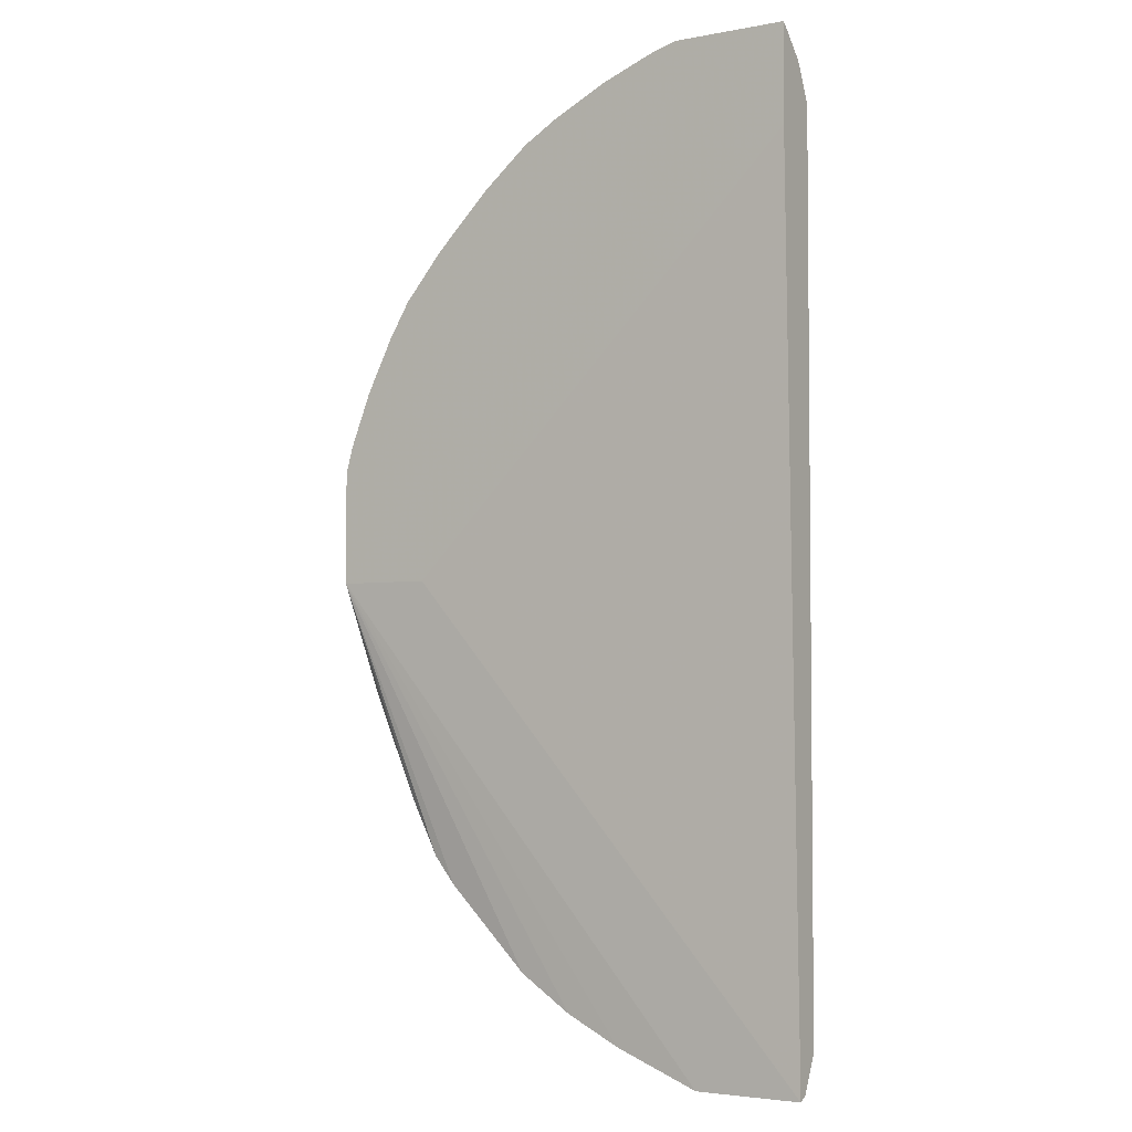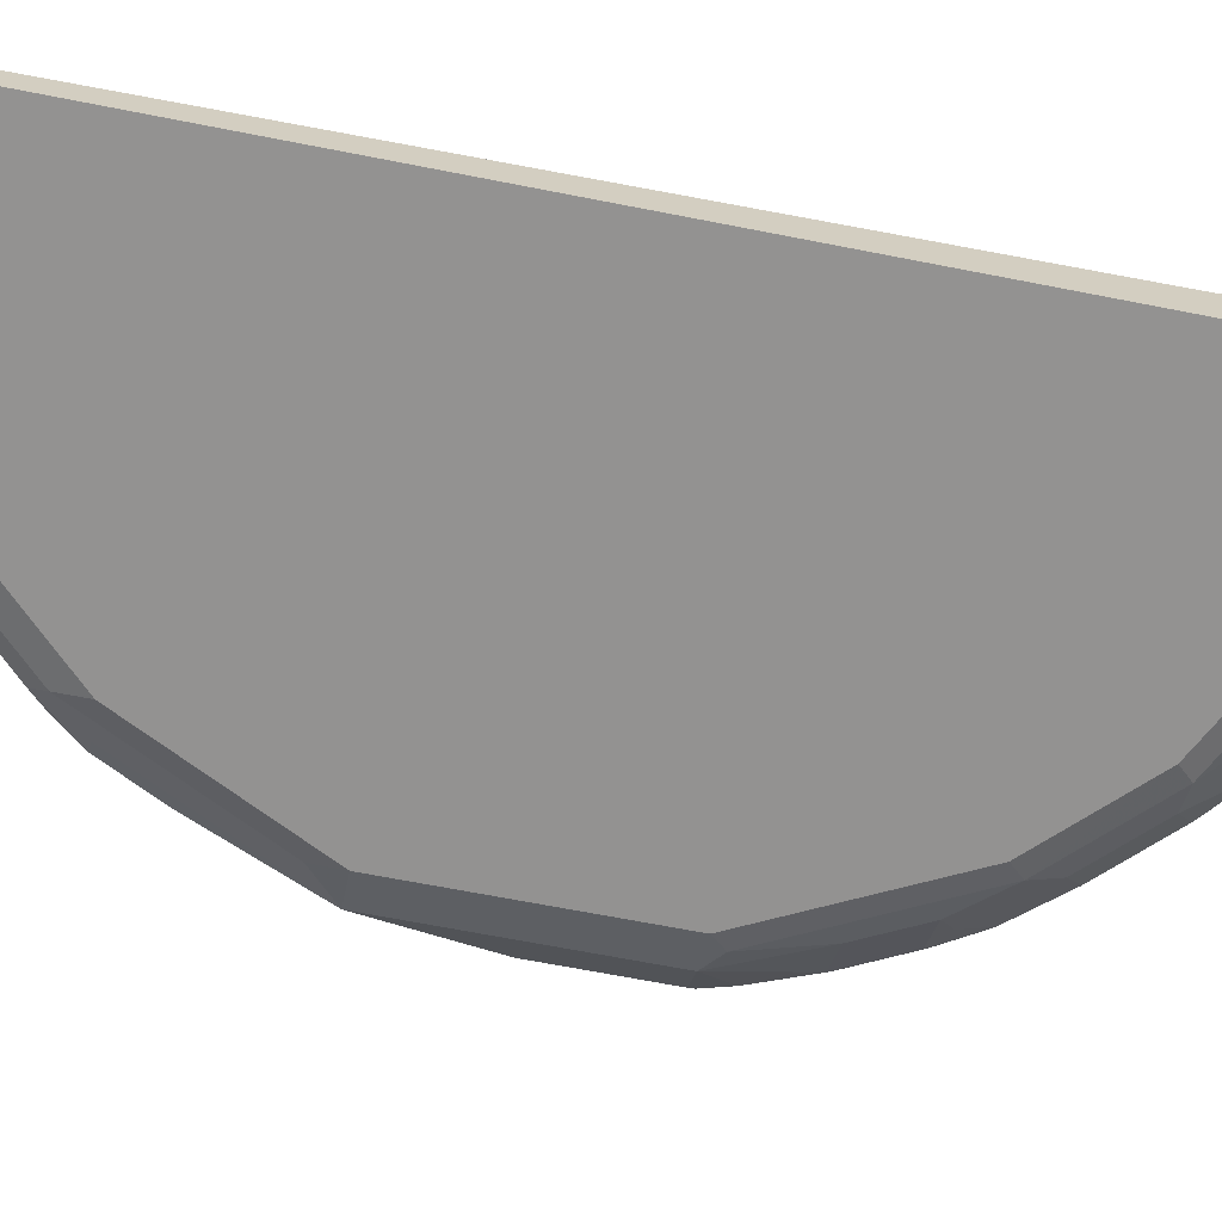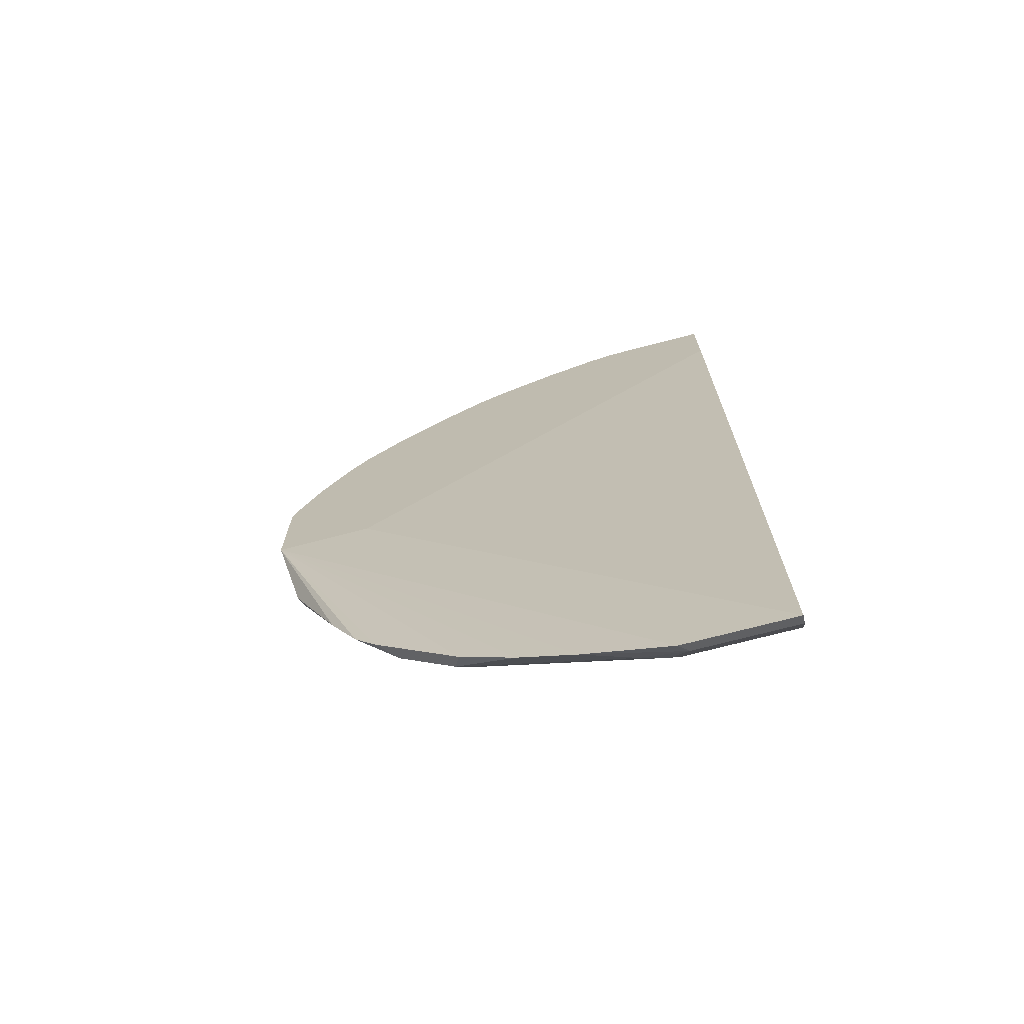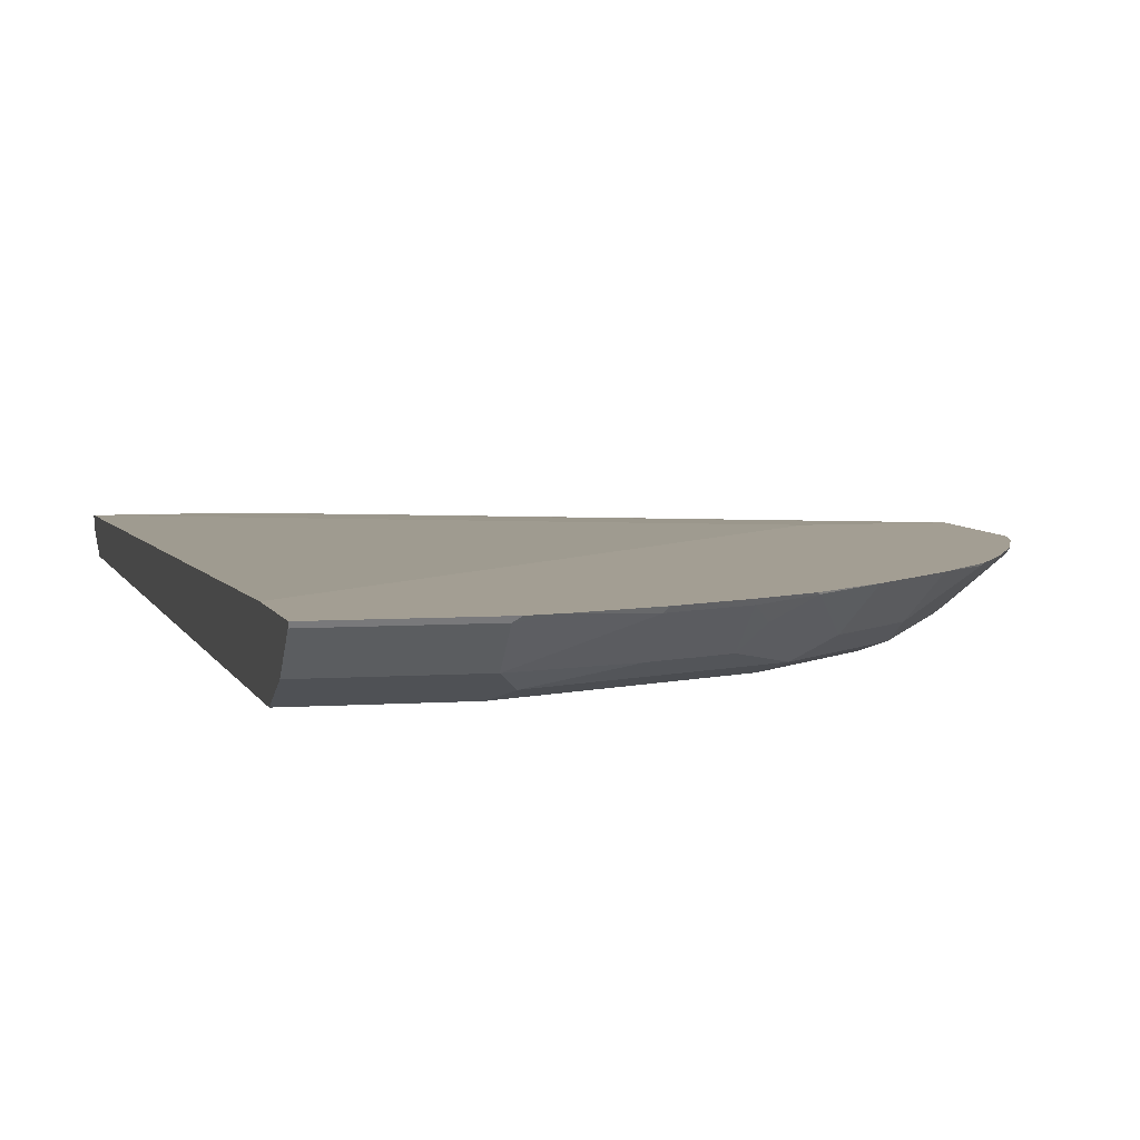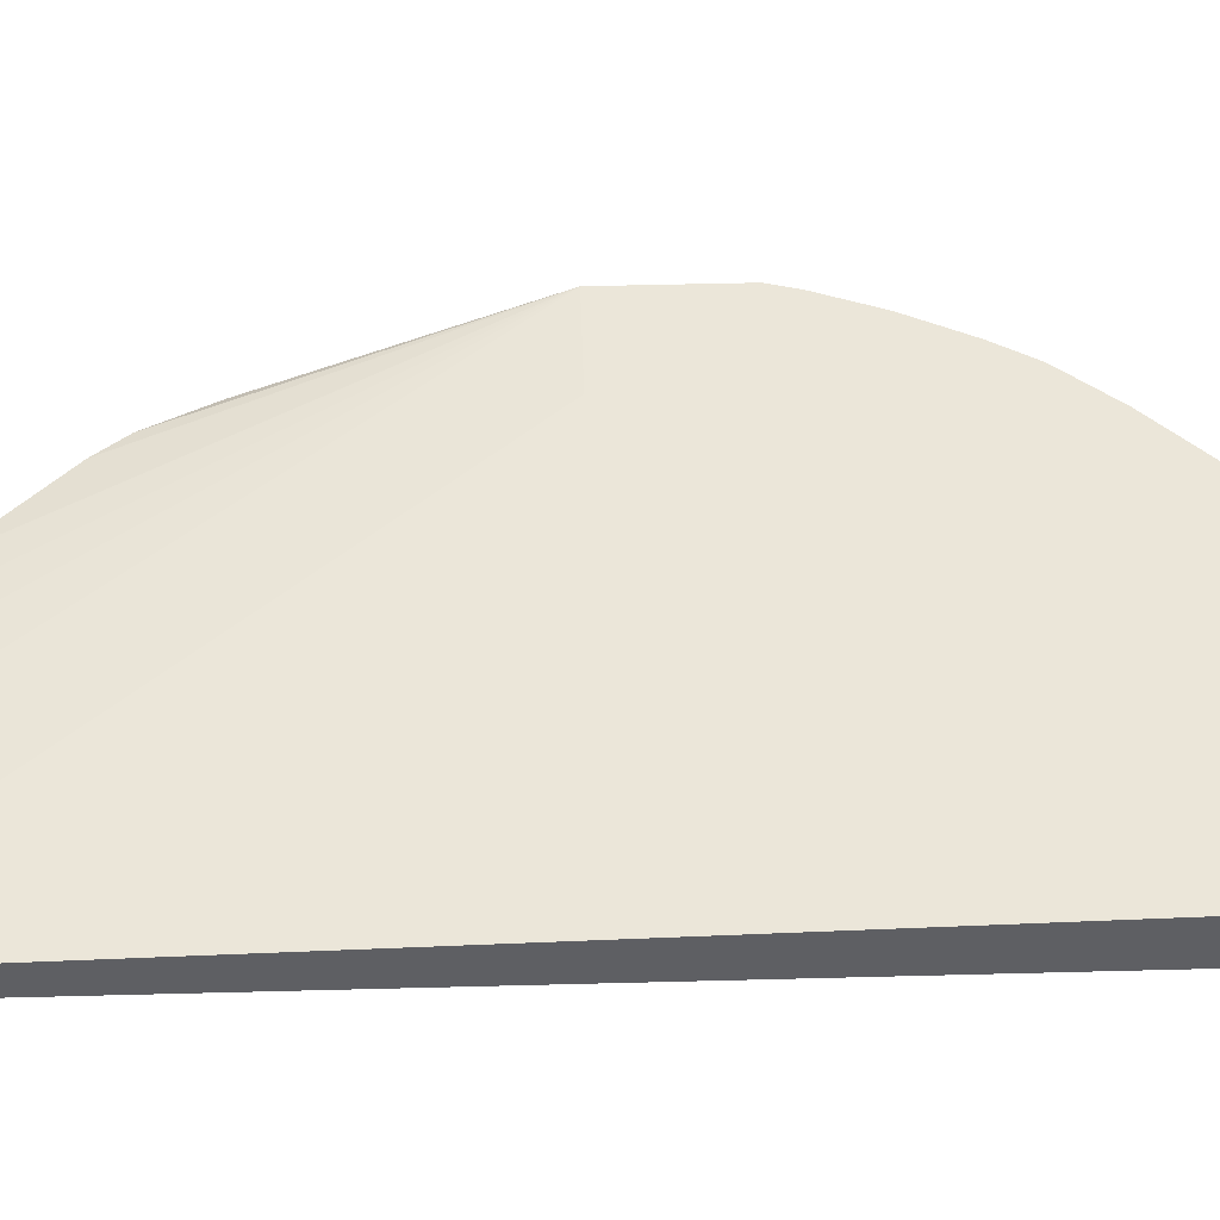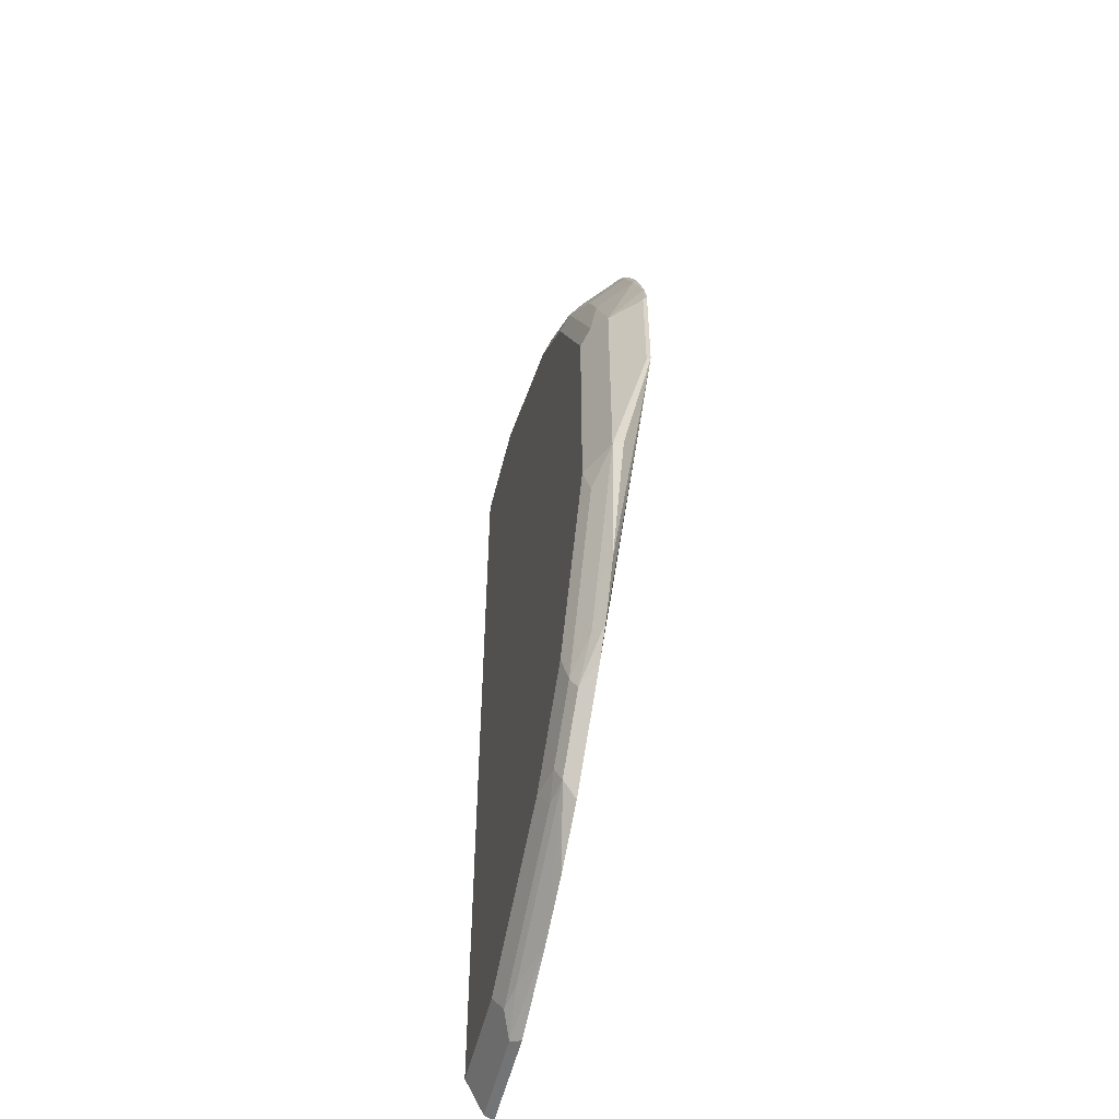
<metadata>
{"format":"obj","ext":"obj","renderer":"f3d","projection":"perspective","resolution":1024,"background":"white","views":[{"elev":-3.6,"azim":-147.9,"up":"+Z"},{"elev":-66.4,"azim":-101.2,"up":"+Y"},{"elev":-72.4,"azim":-165.4,"up":"+Z"},{"elev":5.2,"azim":-13.2,"up":"+Y"},{"elev":48.0,"azim":-91.7,"up":"+Y"},{"elev":-53.5,"azim":76.2,"up":"+Z"}]}
</metadata>
<code>
v 0.001486 -0.884 -0.3438
v 0.2926 -0.8684 0.0007868
v 0.3614 -0.8684 0.0007868
v 0.001488 -0.8684 0.3614
v 0.001488 -0.8684 0.2926
v 0.001486 -0.9036 -0.3143
v 0.001488 -0.8709 0.3601
v 0.08239 -0.8684 0.3614
v 0.07858 -0.8709 0.3601
v 0.001488 -0.8905 0.3405
v 0.001488 -0.9036 0.3143
v 0.07858 -0.8905 0.3405
v 0.1009 -0.8684 0.3563
v 0.1397 -0.8684 0.3412
v 0.1375 -0.8709 0.3405
v 0.1768 -0.8709 0.3209
v 0.1375 -0.8914 0.3143
v 0.08841 -0.8987 0.3241
v 0.07858 -0.9036 0.3143
v 0.3143 -0.9036 0.0007531
v 0.1964 -0.9036 0.2554
v 0.2062 -0.8987 0.2652
v 0.2652 -0.8987 0.2062
v 0.2554 -0.9036 0.1964
v 0.3143 -0.9036 0.07859
v 0.3045 -0.8987 0.1277
v 0.3241 -0.8987 0.0884
v 0.3405 -0.8905 0.07859
v 0.3143 -0.9036 -0.07858
v 0.3405 -0.8905 -0.07858
v 0.3601 -0.8709 0.0007868
v 0.3601 -0.8709 0.07859
v 0.3563 -0.8684 0.1009
v 0.3614 -0.8684 0.0824
v 0.2777 -0.8684 0.2384
v 0.3216 -0.8684 0.179
v 0.3412 -0.8684 0.1397
v 0.3405 -0.8709 0.1375
v 0.3209 -0.8709 0.1768
v 0.3063 -0.8684 0.2045
v 0.3045 -0.8693 0.2062
v 0.2652 -0.8889 0.2259
v 0.2946 -0.8914 0.1768
v 0.2259 -0.8889 0.2652
v 0.2384 -0.8684 0.2777
v 0.2062 -0.8693 0.3045
v 0.2045 -0.8684 0.3063
v 0.179 -0.8684 0.3216
v 0.1866 -0.8791 0.3045
v 0.1768 -0.8914 0.2947
v 0.3143 -0.8914 0.1375
v 0.3045 -0.8791 0.1866
v 0.3438 -0.884 -0.07858
v 0.3101 -0.884 -0.1572
v 0.2905 -0.884 -0.1964
v 0.2816 -0.8905 -0.1964
v 0.3167 -0.8987 -0.09824
v 0.2775 -0.8987 -0.1768
v 0.2554 -0.9036 -0.1964
v 0.2578 -0.8987 -0.2161
v 0.2603 -0.8938 -0.2259
v 0.2382 -0.8987 -0.2357
v 0.2185 -0.8987 -0.2554
v 0.221 -0.8938 -0.2652
v 0.203 -0.8971 -0.2685
v 0.1032 -0.8938 -0.3241
v 0.08513 -0.8971 -0.3274
v 0.07859 -0.9036 -0.3143
v 0.1964 -0.9036 -0.2554
v 0.001486 -0.8905 -0.3405
v 0.07206 -0.8905 -0.3405
v 0.1389 -0.884 -0.3199
v 0.1782 -0.884 -0.3003
v 0.216 -0.884 -0.2751
v 0.275 -0.884 -0.2161
v 0.07863 -0.884 -0.3438
f 60 61 56
f 31 30 3
f 53 3 30
f 54 3 53
f 54 55 3
f 54 56 55
f 54 30 56
f 57 56 30
f 62 61 60
f 57 58 56
f 57 29 58
f 58 29 59
f 60 58 59
f 60 56 58
f 41 52 39
f 54 53 30
f 57 30 29
f 51 38 39
f 52 43 39
f 50 18 22
f 63 61 62
f 50 22 44
f 50 44 46
f 23 44 22
f 14 35 4
f 8 14 4
f 35 3 4
f 51 43 23
f 51 39 43
f 51 28 38
f 51 27 28
f 51 26 27
f 51 23 26
f 38 28 33
f 41 43 52
f 63 64 61
f 64 74 61
f 65 66 64
f 75 3 55
f 75 74 3
f 73 3 74
f 73 72 3
f 72 76 3
f 71 76 72
f 71 70 76
f 76 70 1
f 76 1 3
f 70 6 1
f 61 55 56
f 6 59 20
f 6 20 11
f 29 20 59
f 50 17 18
f 75 55 61
f 65 64 63
f 75 61 74
f 64 72 73
f 65 67 66
f 65 68 67
f 65 69 68
f 65 63 69
f 63 62 69
f 62 59 69
f 62 60 59
f 69 59 68
f 68 59 6
f 68 6 67
f 70 67 6
f 71 67 70
f 66 67 71
f 66 71 72
f 66 72 64
f 64 73 74
f 50 16 17
f 40 36 35
f 49 50 46
f 15 12 17
f 15 13 12
f 12 18 17
f 12 19 18
f 12 11 19
f 19 11 20
f 15 17 16
f 21 19 20
f 21 22 18
f 21 23 22
f 21 24 23
f 21 20 24
f 25 24 20
f 25 23 24
f 21 18 19
f 15 16 14
f 15 14 13
f 13 14 8
f 2 3 1
f 2 4 3
f 5 4 2
f 5 1 4
f 5 2 1
f 6 4 1
f 7 4 6
f 7 8 4
f 7 9 8
f 7 10 9
f 7 6 10
f 10 6 11
f 12 10 11
f 12 9 10
f 13 8 9
f 25 26 23
f 25 27 26
f 13 9 12
f 25 20 28
f 42 41 35
f 42 43 41
f 42 23 43
f 42 44 23
f 42 35 44
f 45 44 35
f 45 46 44
f 45 35 47
f 47 35 14
f 48 47 14
f 48 16 47
f 48 14 16
f 16 46 47
f 49 46 16
f 25 28 27
f 49 16 50
f 40 35 41
f 45 47 46
f 40 39 36
f 28 20 29
f 40 41 39
f 28 29 30
f 31 28 30
f 32 28 31
f 32 33 28
f 32 31 34
f 34 31 3
f 32 34 33
f 34 3 33
f 33 3 35
f 36 33 35
f 37 33 36
f 37 38 33
f 37 39 38
f 37 36 39

</code>
